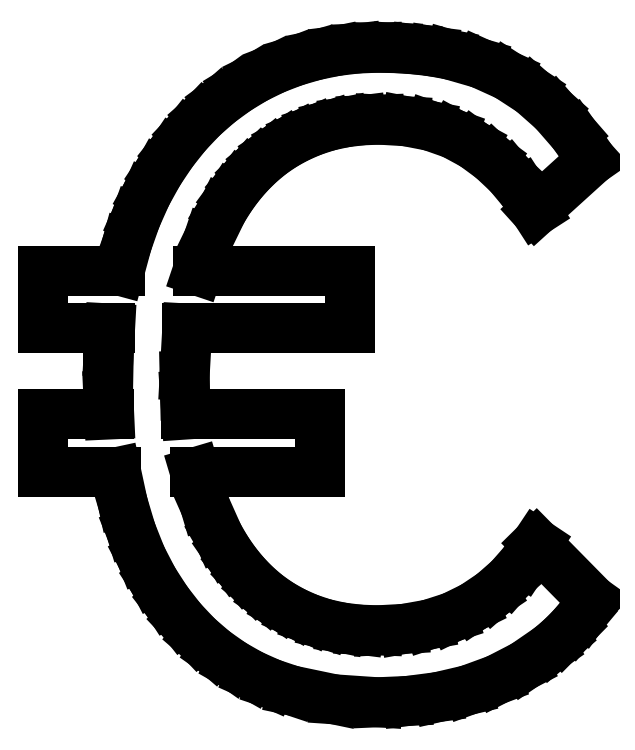
<metadata>
{"format":"dxf","ext":"dxf","renderer":"ezdxf+matplotlib","layout":"modelspace","background":"white","min_lineweight":24,"dpi":150}
</metadata>
<code>
0
SECTION
2
ENTITIES
0
LINE
8
0
10
5.431
20
5.819
30
0
11
2.847
21
5.819
31
0
0
LINE
8
0
10
2.847
20
5.819
30
0
11
2.806
21
5.069
31
0
0
LINE
8
0
10
2.806
20
5.069
30
0
11
2.812
21
4.764
31
0
0
LINE
8
0
10
2.812
20
4.764
30
0
11
2.833
21
4.458
31
0
0
LINE
8
0
10
2.833
20
4.458
30
0
11
4.944
21
4.458
31
0
0
LINE
8
0
10
4.944
20
4.458
30
0
11
4.944
21
3.542
31
0
0
LINE
8
0
10
4.944
20
3.542
30
0
11
2.972
21
3.542
31
0
0
LINE
8
0
10
2.972
20
3.542
30
0
11
3.127
21
3.021
31
0
0
LINE
8
0
10
3.127
20
3.021
30
0
11
3.34
21
2.542
31
0
0
LINE
8
0
10
3.34
20
2.542
30
0
11
3.469
21
2.32
31
0
0
LINE
8
0
10
3.469
20
2.32
30
0
11
3.611
21
2.115
31
0
0
LINE
8
0
10
3.611
20
2.115
30
0
11
3.767
21
1.924
31
0
0
LINE
8
0
10
3.767
20
1.924
30
0
11
3.938
21
1.75
31
0
0
LINE
8
0
10
3.938
20
1.75
30
0
11
4.122
21
1.592
31
0
0
LINE
8
0
10
4.122
20
1.592
30
0
11
4.323
21
1.453
31
0
0
LINE
8
0
10
4.323
20
1.453
30
0
11
4.539
21
1.332
31
0
0
LINE
8
0
10
4.539
20
1.332
30
0
11
4.771
21
1.229
31
0
0
LINE
8
0
10
4.771
20
1.229
30
0
11
5.019
21
1.147
31
0
0
LINE
8
0
10
5.019
20
1.147
30
0
11
5.283
21
1.089
31
0
0
LINE
8
0
10
5.283
20
1.089
30
0
11
5.564
21
1.053
31
0
0
LINE
8
0
10
5.564
20
1.053
30
0
11
5.861
21
1.042
31
0
0
LINE
8
0
10
5.861
20
1.042
30
0
11
6.284
21
1.065
31
0
0
LINE
8
0
10
6.284
20
1.065
30
0
11
6.677
21
1.135
31
0
0
LINE
8
0
10
6.677
20
1.135
30
0
11
7.041
21
1.253
31
0
0
LINE
8
0
10
7.041
20
1.253
30
0
11
7.375
21
1.417
31
0
0
LINE
8
0
10
7.375
20
1.417
30
0
11
7.677
21
1.62
31
0
0
LINE
8
0
10
7.677
20
1.62
30
0
11
7.944
21
1.854
31
0
0
LINE
8
0
10
7.944
20
1.854
30
0
11
8.177
21
2.12
31
0
0
LINE
8
0
10
8.177
20
2.12
30
0
11
8.375
21
2.417
31
0
0
LINE
8
0
10
8.375
20
2.417
30
0
11
9.264
21
1.514
31
0
0
LINE
8
0
10
9.264
20
1.514
30
0
11
9.112
21
1.3
31
0
0
LINE
8
0
10
9.112
20
1.3
30
0
11
8.948
21
1.104
31
0
0
LINE
8
0
10
8.948
20
1.104
30
0
11
8.772
21
0.9254
31
0
0
LINE
8
0
10
8.772
20
0.9254
30
0
11
8.583
21
0.7639
31
0
0
LINE
8
0
10
8.583
20
0.7639
30
0
11
8.181
21
0.4861
31
0
0
LINE
8
0
10
8.181
20
0.4861
30
0
11
7.75
21
0.2639
31
0
0
LINE
8
0
10
7.75
20
0.2639
30
0
11
7.295
21
0.09728
31
0
0
LINE
8
0
10
7.295
20
0.09728
30
0
11
6.819
21
-0.01389
31
0
0
LINE
8
0
10
6.819
20
-0.01389
30
0
11
6.337
21
-0.07639
31
0
0
LINE
8
0
10
6.337
20
-0.07639
30
0
11
5.861
21
-0.09722
31
0
0
LINE
8
0
10
5.861
20
-0.09722
30
0
11
5.174
21
-0.05035
31
0
0
LINE
8
0
10
5.174
20
-0.05035
30
0
11
4.5
21
0.09028
31
0
0
LINE
8
0
10
4.5
20
0.09028
30
0
11
4.174
21
0.1992
31
0
0
LINE
8
0
10
4.174
20
0.1992
30
0
11
3.861
21
0.3385
31
0
0
LINE
8
0
10
3.861
20
0.3385
30
0
11
3.562
21
0.5082
31
0
0
LINE
8
0
10
3.562
20
0.5082
30
0
11
3.278
21
0.7083
31
0
0
LINE
8
0
10
3.278
20
0.7083
30
0
11
3.009
21
0.9402
31
0
0
LINE
8
0
10
3.009
20
0.9402
30
0
11
2.759
21
1.205
31
0
0
LINE
8
0
10
2.759
20
1.205
30
0
11
2.526
21
1.503
31
0
0
LINE
8
0
10
2.526
20
1.503
30
0
11
2.312
21
1.833
31
0
0
LINE
8
0
10
2.312
20
1.833
30
0
11
2.122
21
2.201
31
0
0
LINE
8
0
10
2.122
20
2.201
30
0
11
1.96
21
2.608
31
0
0
LINE
8
0
10
1.96
20
2.608
30
0
11
1.827
21
3.055
31
0
0
LINE
8
0
10
1.827
20
3.055
30
0
11
1.722
21
3.542
31
0
0
LINE
8
0
10
1.722
20
3.542
30
0
11
0.5556
21
3.542
31
0
0
LINE
8
0
10
0.5556
20
3.542
30
0
11
0.5556
21
4.458
31
0
0
LINE
8
0
10
0.5556
20
4.458
30
0
11
1.611
21
4.458
31
0
0
LINE
8
0
10
1.611
20
4.458
30
0
11
1.597
21
4.764
31
0
0
LINE
8
0
10
1.597
20
4.764
30
0
11
1.597
21
5.069
31
0
0
LINE
8
0
10
1.597
20
5.069
30
0
11
1.604
21
5.444
31
0
0
LINE
8
0
10
1.604
20
5.444
30
0
11
1.625
21
5.819
31
0
0
LINE
8
0
10
1.625
20
5.819
30
0
11
0.5556
21
5.819
31
0
0
LINE
8
0
10
0.5556
20
5.819
30
0
11
0.5556
21
6.736
31
0
0
LINE
8
0
10
0.5556
20
6.736
30
0
11
1.778
21
6.736
31
0
0
LINE
8
0
10
1.778
20
6.736
30
0
11
1.894
21
7.167
31
0
0
LINE
8
0
10
1.894
20
7.167
30
0
11
2.036
21
7.569
31
0
0
LINE
8
0
10
2.036
20
7.569
30
0
11
2.204
21
7.944
31
0
0
LINE
8
0
10
2.204
20
7.944
30
0
11
2.396
21
8.292
31
0
0
LINE
8
0
10
2.396
20
8.292
30
0
11
2.609
21
8.611
31
0
0
LINE
8
0
10
2.609
20
8.611
30
0
11
2.84
21
8.901
31
0
0
LINE
8
0
10
2.84
20
8.901
30
0
11
3.089
21
9.163
31
0
0
LINE
8
0
10
3.089
20
9.163
30
0
11
3.354
21
9.396
31
0
0
LINE
8
0
10
3.354
20
9.396
30
0
11
3.635
21
9.601
31
0
0
LINE
8
0
10
3.635
20
9.601
30
0
11
3.927
21
9.778
31
0
0
LINE
8
0
10
3.927
20
9.778
30
0
11
4.232
21
9.927
31
0
0
LINE
8
0
10
4.232
20
9.927
30
0
11
4.549
21
10.05
31
0
0
LINE
8
0
10
4.549
20
10.05
30
0
11
4.873
21
10.14
31
0
0
LINE
8
0
10
4.873
20
10.14
30
0
11
5.2
21
10.21
31
0
0
LINE
8
0
10
5.2
20
10.21
30
0
11
5.529
21
10.25
31
0
0
LINE
8
0
10
5.529
20
10.25
30
0
11
5.861
21
10.26
31
0
0
LINE
8
0
10
5.861
20
10.26
30
0
11
6.172
21
10.26
31
0
0
LINE
8
0
10
6.172
20
10.26
30
0
11
6.467
21
10.24
31
0
0
LINE
8
0
10
6.467
20
10.24
30
0
11
6.745
21
10.2
31
0
0
LINE
8
0
10
6.745
20
10.2
30
0
11
7.007
21
10.15
31
0
0
LINE
8
0
10
7.007
20
10.15
30
0
11
7.488
21
10.01
31
0
0
LINE
8
0
10
7.488
20
10.01
30
0
11
7.917
21
9.819
31
0
0
LINE
8
0
10
7.917
20
9.819
30
0
11
8.3
21
9.569
31
0
0
LINE
8
0
10
8.3
20
9.569
30
0
11
8.646
21
9.264
31
0
0
LINE
8
0
10
8.646
20
9.264
30
0
11
8.96
21
8.903
31
0
0
LINE
8
0
10
8.96
20
8.903
30
0
11
9.25
21
8.486
31
0
0
LINE
8
0
10
9.25
20
8.486
30
0
11
8.361
21
7.681
31
0
0
LINE
8
0
10
8.361
20
7.681
30
0
11
8.165
21
7.985
31
0
0
LINE
8
0
10
8.165
20
7.985
30
0
11
7.936
21
8.26
31
0
0
LINE
8
0
10
7.936
20
8.26
30
0
11
7.675
21
8.506
31
0
0
LINE
8
0
10
7.675
20
8.506
30
0
11
7.382
21
8.722
31
0
0
LINE
8
0
10
7.382
20
8.722
30
0
11
7.057
21
8.898
31
0
0
LINE
8
0
10
7.057
20
8.898
30
0
11
6.7
21
9.024
31
0
0
LINE
8
0
10
6.7
20
9.024
30
0
11
6.31
21
9.1
31
0
0
LINE
8
0
10
6.31
20
9.1
30
0
11
5.889
21
9.125
31
0
0
LINE
8
0
10
5.889
20
9.125
30
0
11
5.604
21
9.114
31
0
0
LINE
8
0
10
5.604
20
9.114
30
0
11
5.333
21
9.08
31
0
0
LINE
8
0
10
5.333
20
9.08
30
0
11
5.076
21
9.023
31
0
0
LINE
8
0
10
5.076
20
9.023
30
0
11
4.833
21
8.944
31
0
0
LINE
8
0
10
4.833
20
8.944
30
0
11
4.605
21
8.845
31
0
0
LINE
8
0
10
4.605
20
8.845
30
0
11
4.391
21
8.729
31
0
0
LINE
8
0
10
4.391
20
8.729
30
0
11
4.191
21
8.595
31
0
0
LINE
8
0
10
4.191
20
8.595
30
0
11
4.007
21
8.444
31
0
0
LINE
8
0
10
4.007
20
8.444
30
0
11
3.836
21
8.277
31
0
0
LINE
8
0
10
3.836
20
8.277
30
0
11
3.679
21
8.096
31
0
0
LINE
8
0
10
3.679
20
8.096
30
0
11
3.534
21
7.899
31
0
0
LINE
8
0
10
3.534
20
7.899
30
0
11
3.403
21
7.688
31
0
0
LINE
8
0
10
3.403
20
7.688
30
0
11
3.181
21
7.231
31
0
0
LINE
8
0
10
3.181
20
7.231
30
0
11
3.014
21
6.736
31
0
0
LINE
8
0
10
3.014
20
6.736
30
0
11
5.431
21
6.736
31
0
0
LINE
8
0
10
5.431
20
6.736
30
0
11
5.431
21
5.819
31
0
0
ENDSEC
0
EOF

</code>
